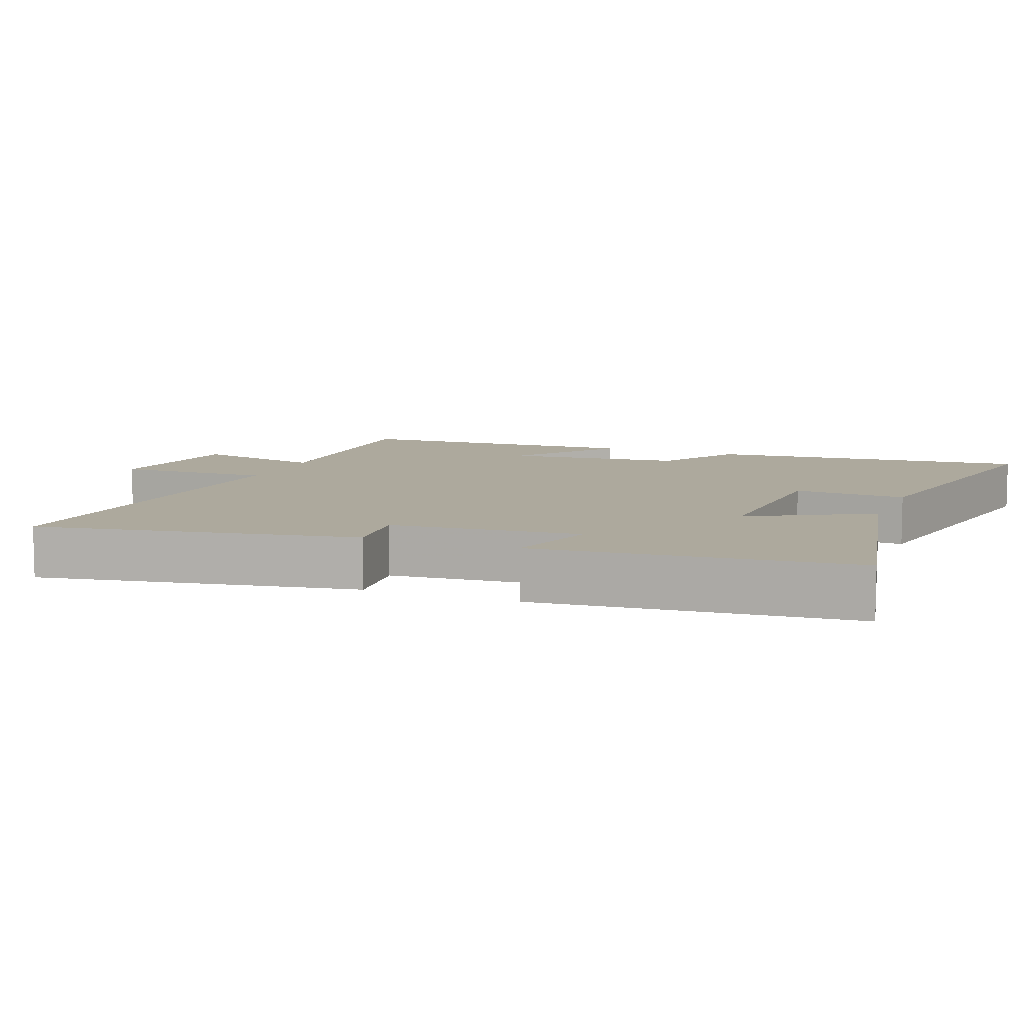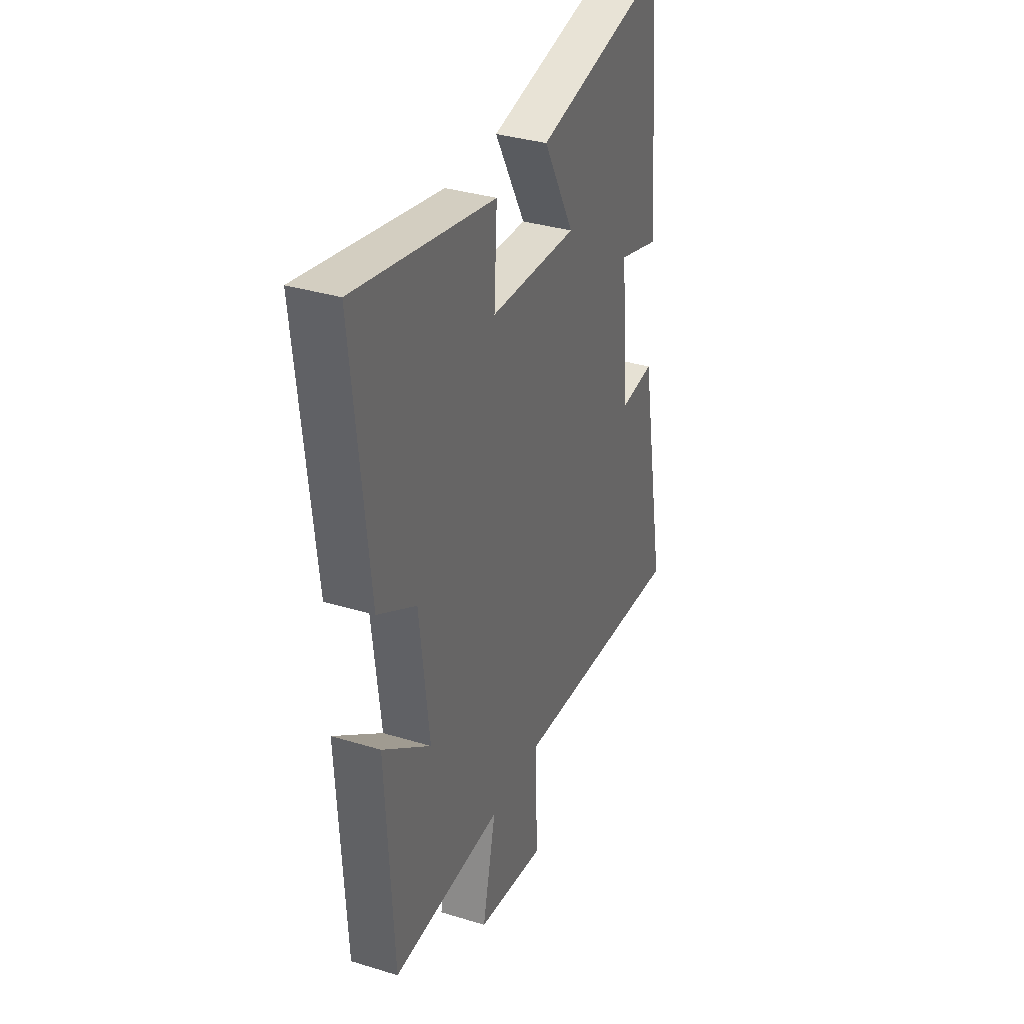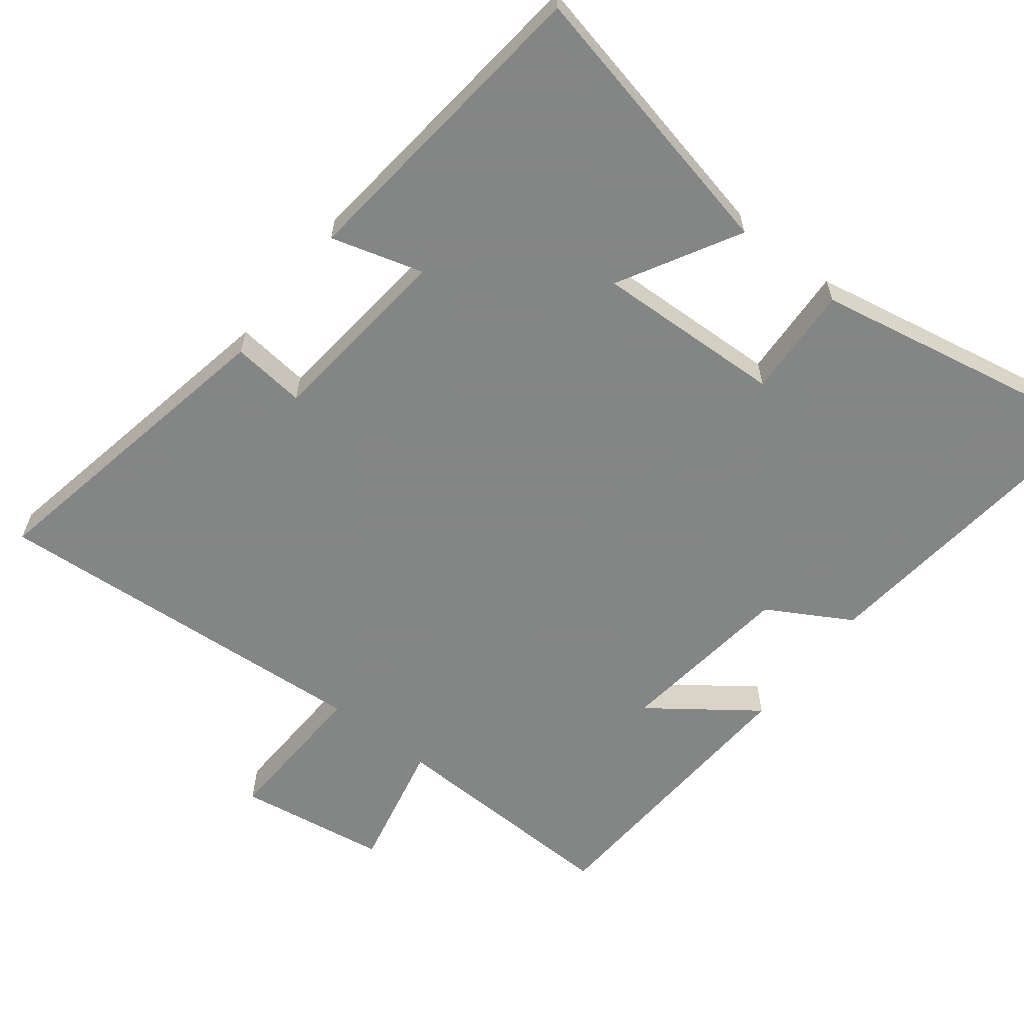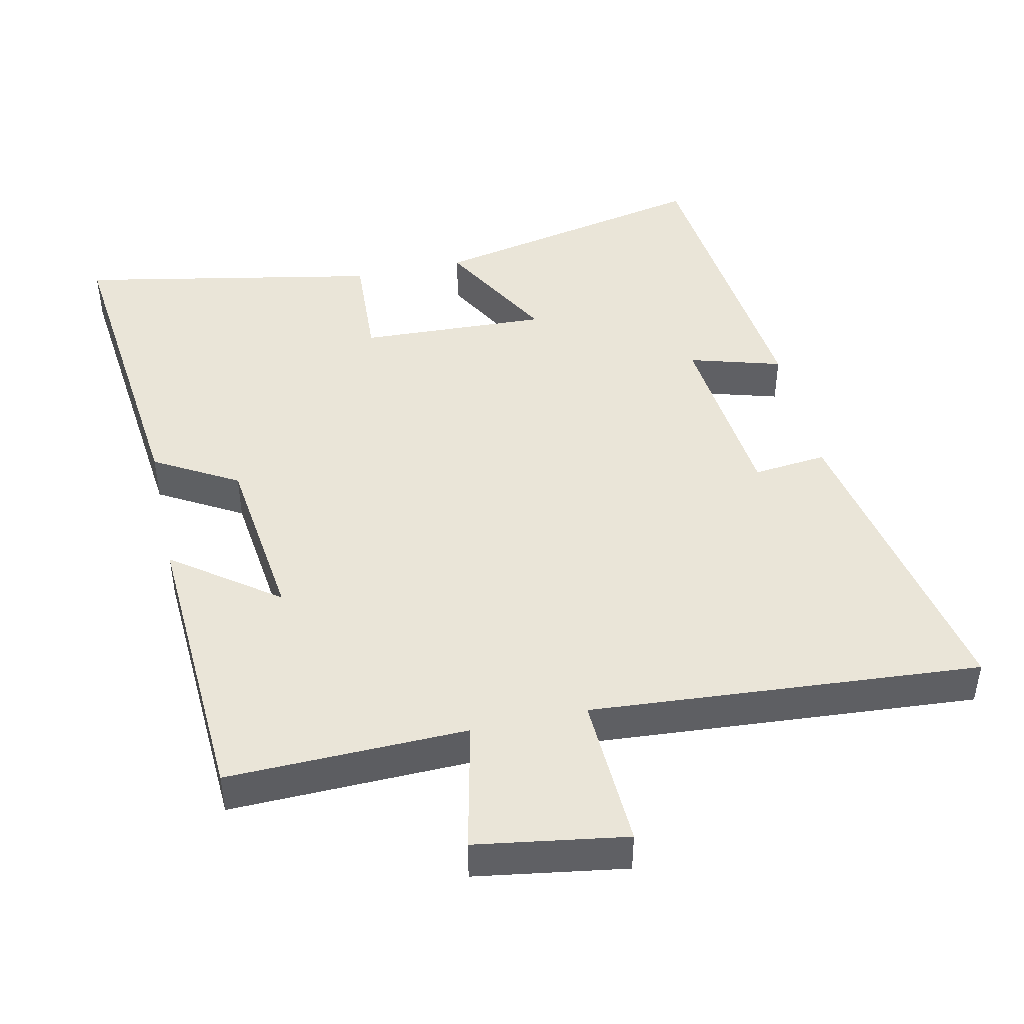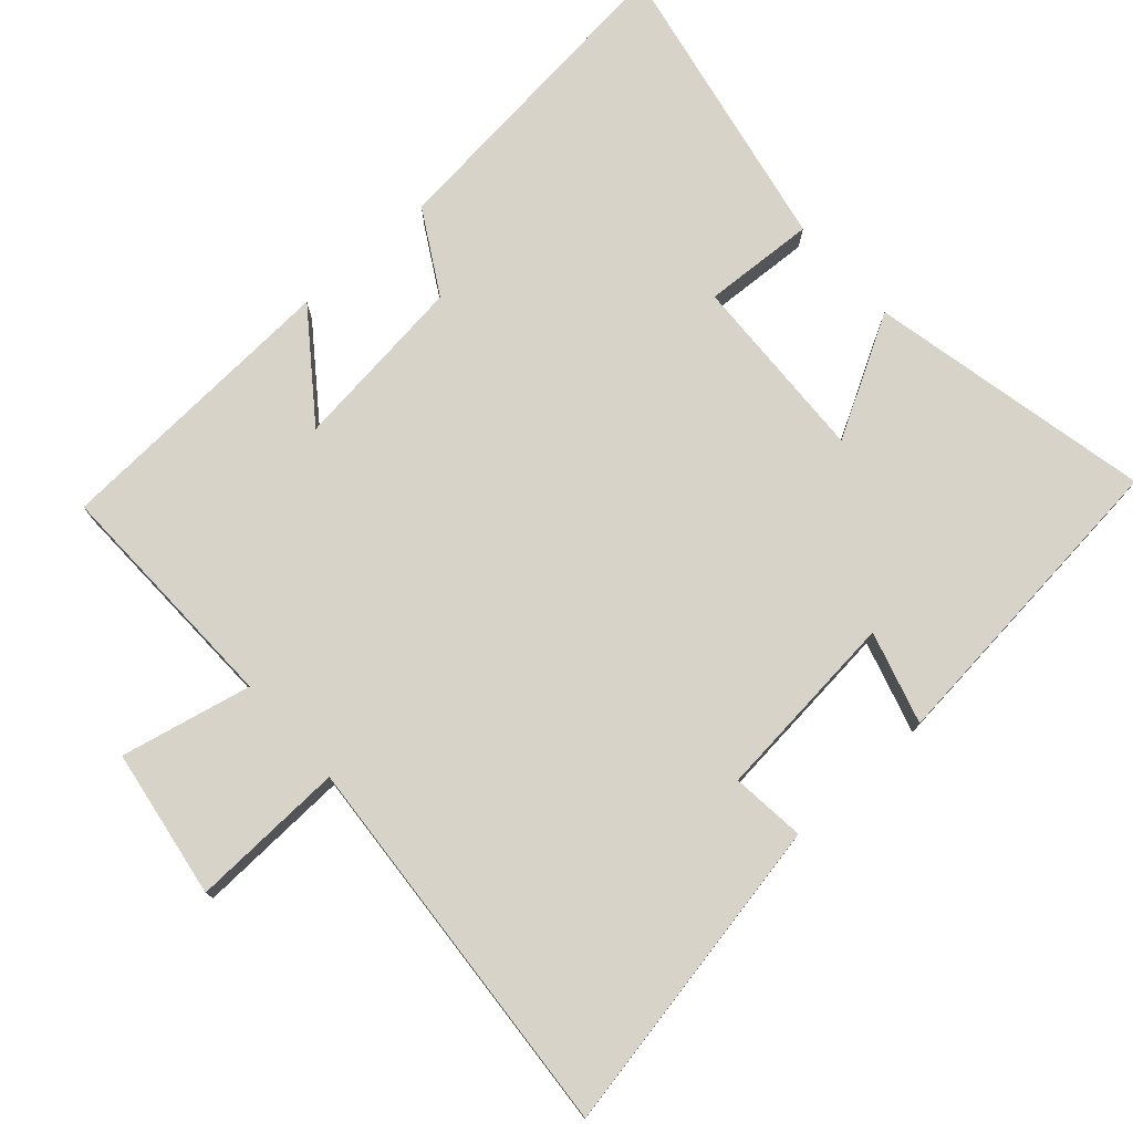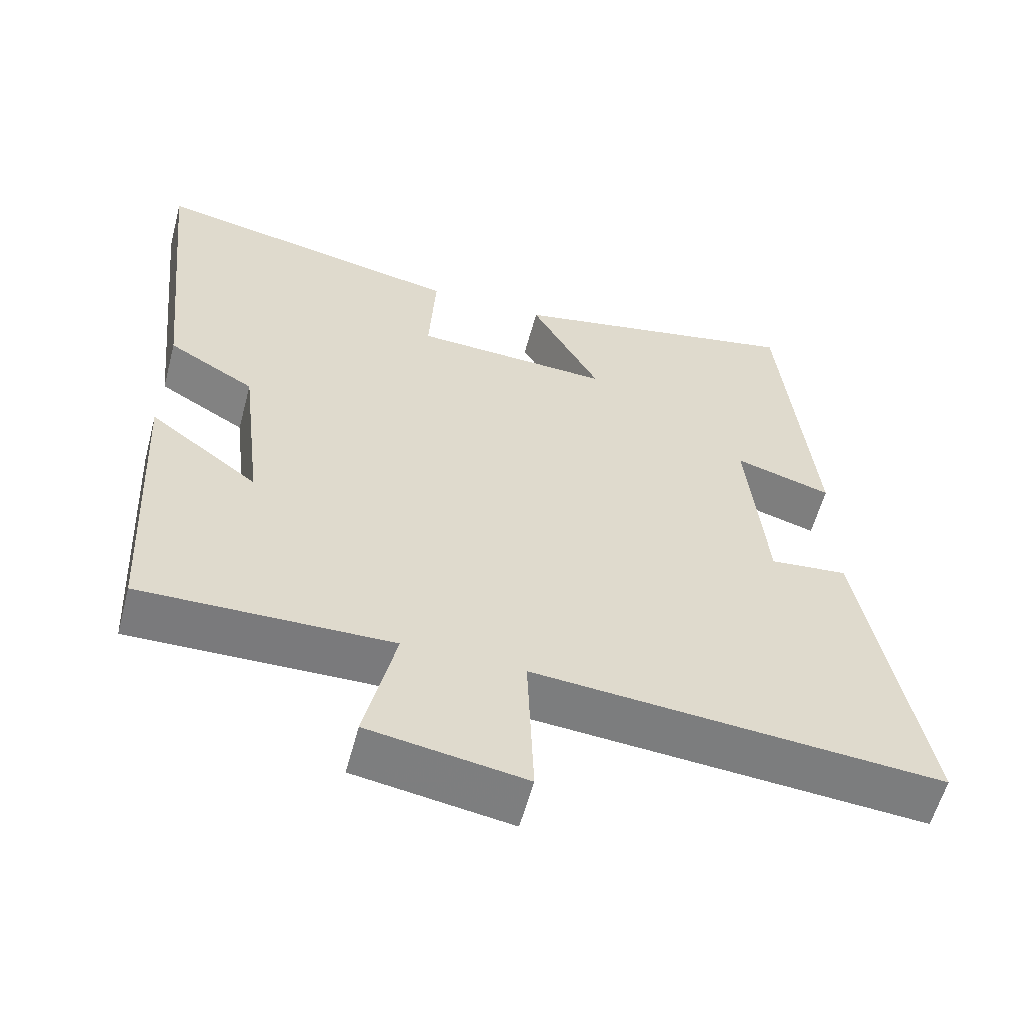
<metadata>
{"format":"obj","ext":"obj","renderer":"f3d","projection":"perspective","resolution":1024,"background":"white","views":[{"elev":8.9,"azim":-68.4,"up":"+Y"},{"elev":34.7,"azim":112.3,"up":"+Z"},{"elev":-61.6,"azim":-38.2,"up":"+Y"},{"elev":44.9,"azim":167.5,"up":"+Y"},{"elev":76.3,"azim":-131.9,"up":"+Y"},{"elev":-58.4,"azim":165.1,"up":"+Z"}]}
</metadata>
<code>
v -0.455 0.07 0.586
v -0.049 0.07 0.5
v -0.144 0.07 0.327
v 0.126 0.07 0.339
v 0.117 0.07 0.5
v 0.548 0.07 0.585
v 0.5 0.07 0.123
v 0.381 0.07 0.054
v 0.351 0.07 -0.2
v 0.5 0.07 -0.089
v 0.478 0.07 -0.508
v 0.136 0.07 -0.5
v 0.178 0.07 -0.687
v -0.036 0.07 -0.721
v -0.028 0.07 -0.5
v -0.584 0.07 -0.543
v -0.5 0.07 -0.088
v -0.394 0.07 -0.099
v -0.368 0.07 0.173
v -0.5 0.07 0.134
v -0.455 0 0.586
v -0.049 0 0.5
v -0.144 0 0.327
v 0.126 0 0.339
v 0.117 0 0.5
v 0.548 0 0.585
v 0.5 0 0.123
v 0.381 0 0.054
v 0.351 0 -0.2
v 0.5 0 -0.089
v 0.478 0 -0.508
v 0.136 0 -0.5
v 0.178 0 -0.687
v -0.036 0 -0.721
v -0.028 0 -0.5
v -0.584 0 -0.543
v -0.5 0 -0.088
v -0.394 0 -0.099
v -0.368 0 0.173
v -0.5 0 0.134
f 1 2 3
f 20 1 3
f 19 20 3
f 18 19 3 4
f 15 16 17 18
f 15 18 4
f 12 13 14 15
f 12 15 4
f 9 10 11 12
f 8 9 12 4
f 6 7 8
f 5 6 8
f 4 5 8
f 23 22 21
f 23 21 40
f 23 40 39
f 24 23 39 38
f 38 37 36 35
f 24 38 35
f 35 34 33 32
f 24 35 32
f 32 31 30 29
f 24 32 29 28
f 28 27 26
f 28 26 25
f 28 25 24
f 1 21 22 2
f 2 22 23 3
f 3 23 24 4
f 4 24 25 5
f 5 25 26 6
f 6 26 27 7
f 7 27 28 8
f 8 28 29 9
f 9 29 30 10
f 10 30 31 11
f 11 31 32 12
f 12 32 33 13
f 13 33 34 14
f 14 34 35 15
f 15 35 36 16
f 16 36 37 17
f 17 37 38 18
f 18 38 39 19
f 19 39 40 20
f 20 40 21 1

</code>
